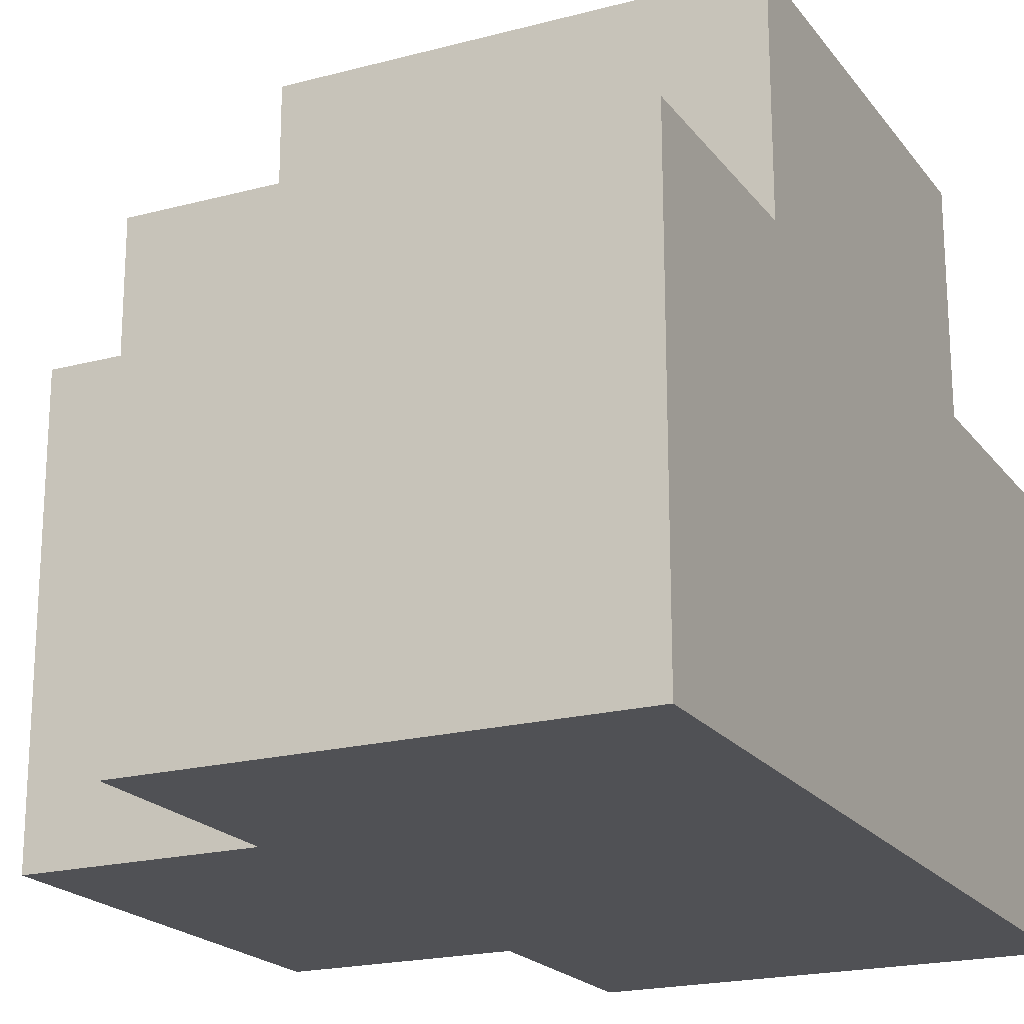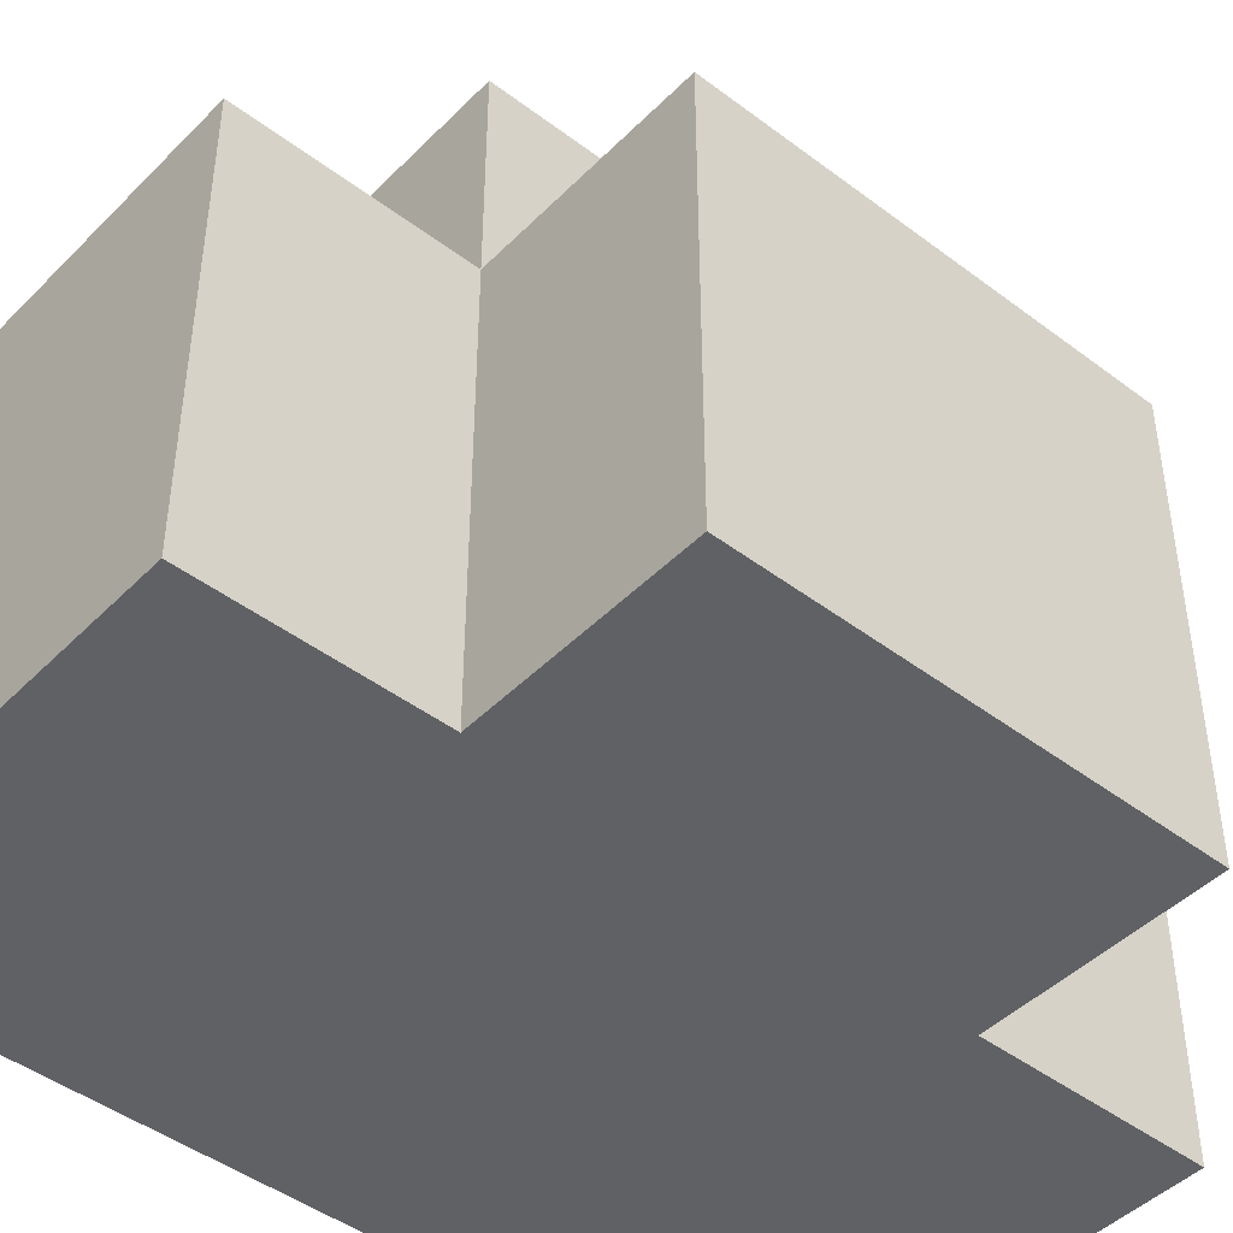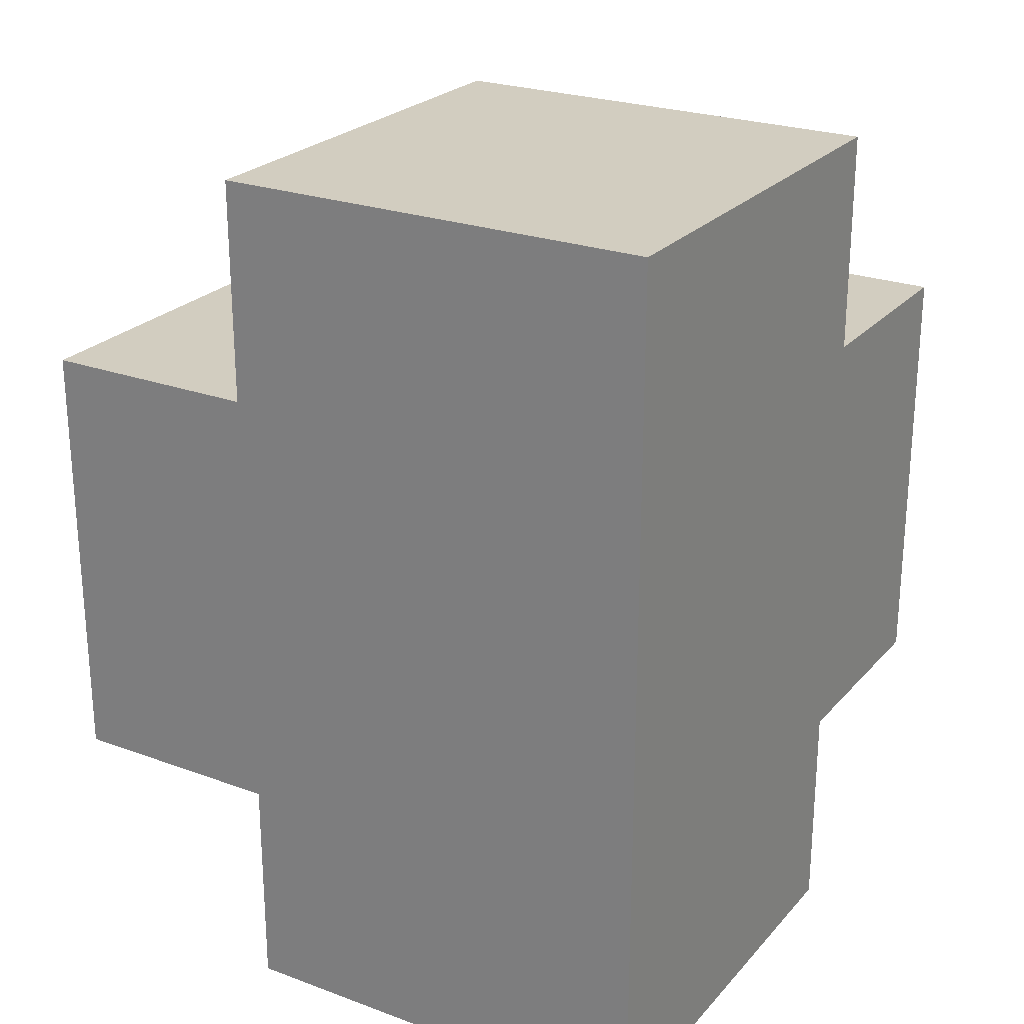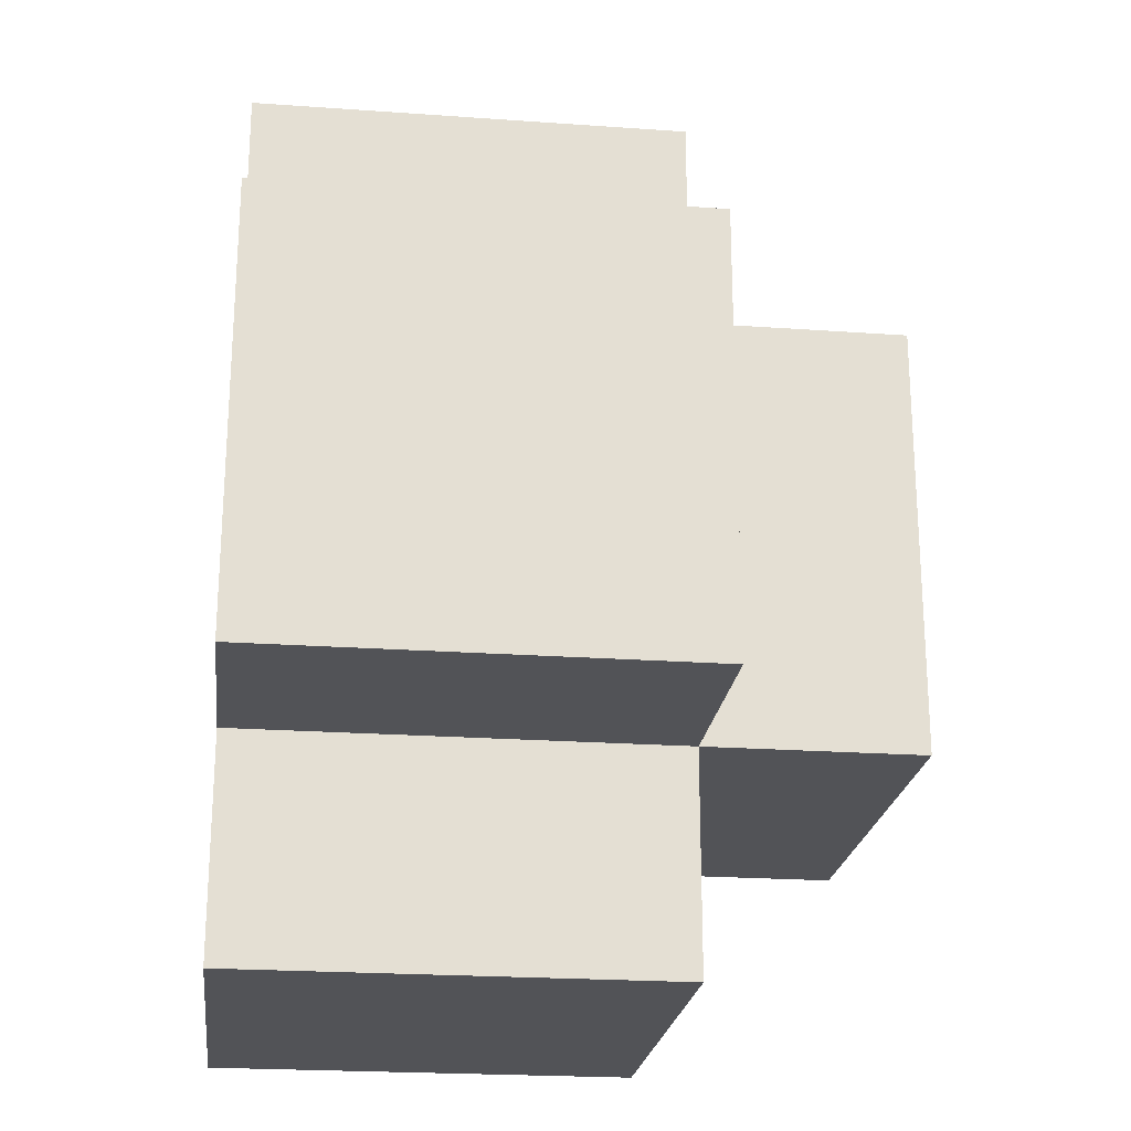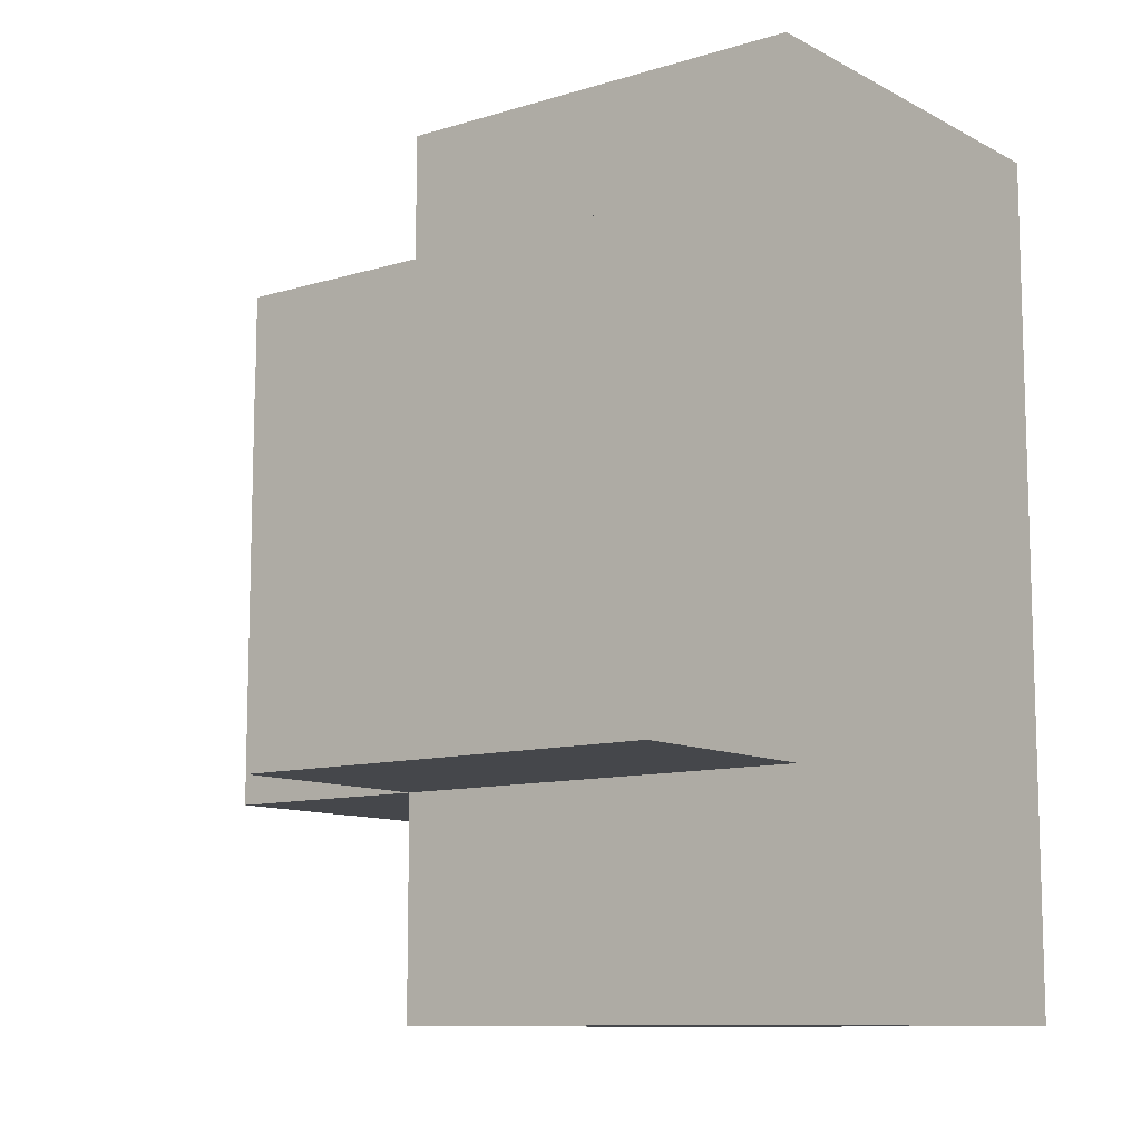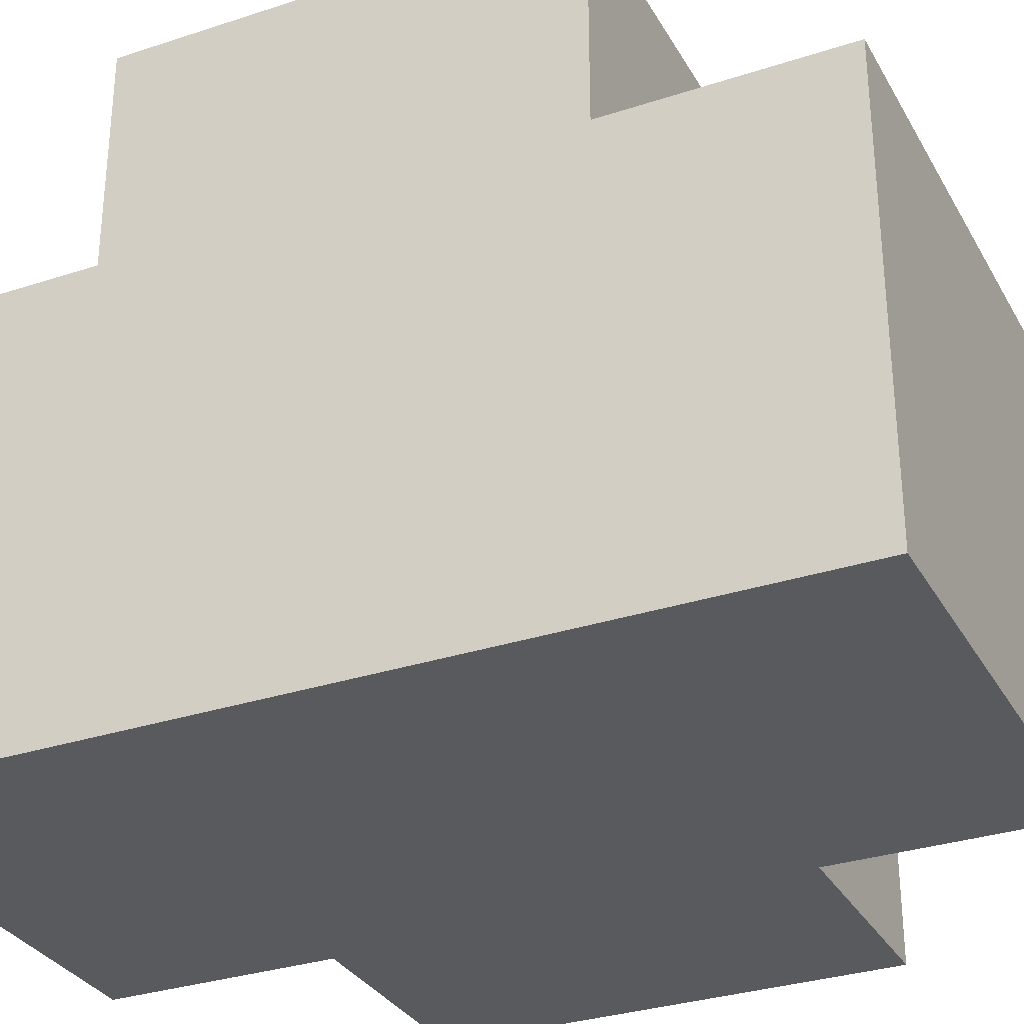
<metadata>
{"format":"obj","ext":"obj","renderer":"f3d","projection":"perspective","resolution":1024,"background":"white","views":[{"elev":-20.2,"azim":-154.0,"up":"+Y"},{"elev":-45.4,"azim":48.9,"up":"+Y"},{"elev":24.6,"azim":-59.0,"up":"+Z"},{"elev":-22.5,"azim":83.0,"up":"+Z"},{"elev":-10.4,"azim":-142.4,"up":"+Z"},{"elev":-31.6,"azim":-65.0,"up":"+Y"}]}
</metadata>
<code>
o
v -0.15 -0.15 0.2
v -0.15 -0.15 -0.2
v -0.15 0.05 0.2
v -0.15 0.05 0.1
v -0.15 0.05 -0.1
v -0.15 0.05 -0.2
v -0.15 0.15 0.1
v -0.15 0.15 -0.1
v 0.05 -0.15 0.2
v 0.05 -0.15 0.1
v 0.05 -0.15 -0.1
v 0.05 -0.15 -0.2
v 0.05 0.05 0.2
v 0.05 0.05 0.1
v 0.05 0.05 -0.1
v 0.05 0.05 -0.2
v 0.05 0.15 0.1
v 0.05 0.15 -0.1
v 0.15 -0.15 0.1
v 0.15 -0.15 -0.1
v 0.15 0.05 0.1
v 0.15 0.05 -0.1
v -0.15 -0.15 0.2
v -0.15 0.05 0.2
v 0.05 -0.15 0.2
v 0.05 0.05 0.2
v -0.15 0.05 0.1
v -0.15 0.15 0.1
v 0.05 -0.15 0.1
v 0.05 0.05 0.1
v 0.05 0.15 0.1
v 0.15 -0.15 0.1
v 0.15 0.05 0.1
v -0.15 0.05 -0.1
v -0.15 0.15 -0.1
v 0.05 -0.15 -0.1
v 0.05 0.05 -0.1
v 0.05 0.15 -0.1
v 0.15 -0.15 -0.1
v 0.15 0.05 -0.1
v -0.15 -0.15 -0.2
v -0.15 0.05 -0.2
v 0.05 -0.15 -0.2
v 0.05 0.05 -0.2
v -0.15 -0.15 0.2
v 0.05 -0.15 0.2
v 0.05 -0.15 0.1
v 0.15 -0.15 0.1
v 0.05 -0.15 -0.1
v 0.15 -0.15 -0.1
v -0.15 -0.15 -0.2
v 0.05 -0.15 -0.2
v -0.15 0.05 0.2
v 0.05 0.05 0.2
v -0.15 0.05 0.1
v 0.05 0.05 0.1
v 0.15 0.05 0.1
v -0.15 0.05 -0.1
v 0.05 0.05 -0.1
v 0.15 0.05 -0.1
v -0.15 0.05 -0.2
v 0.05 0.05 -0.2
v -0.15 0.15 0.1
v 0.05 0.15 0.1
v -0.15 0.15 -0.1
v 0.05 0.15 -0.1
f 3 2 1
f 4 2 3
f 5 2 4
f 6 2 5
f 7 5 4
f 8 5 7
f 9 10 13
f 13 10 14
f 11 12 15
f 15 12 16
f 14 15 17
f 17 15 18
f 19 20 21
f 21 20 22
f 25 24 23
f 26 24 25
f 30 28 27
f 31 28 30
f 32 30 29
f 33 30 32
f 34 35 37
f 37 35 38
f 36 37 39
f 39 37 40
f 41 42 43
f 43 42 44
f 47 46 45
f 49 47 45
f 49 48 47
f 50 48 49
f 51 49 45
f 52 49 51
f 53 54 55
f 55 54 56
f 56 57 59
f 59 57 60
f 58 59 61
f 61 59 62
f 63 64 65
f 65 64 66

</code>
